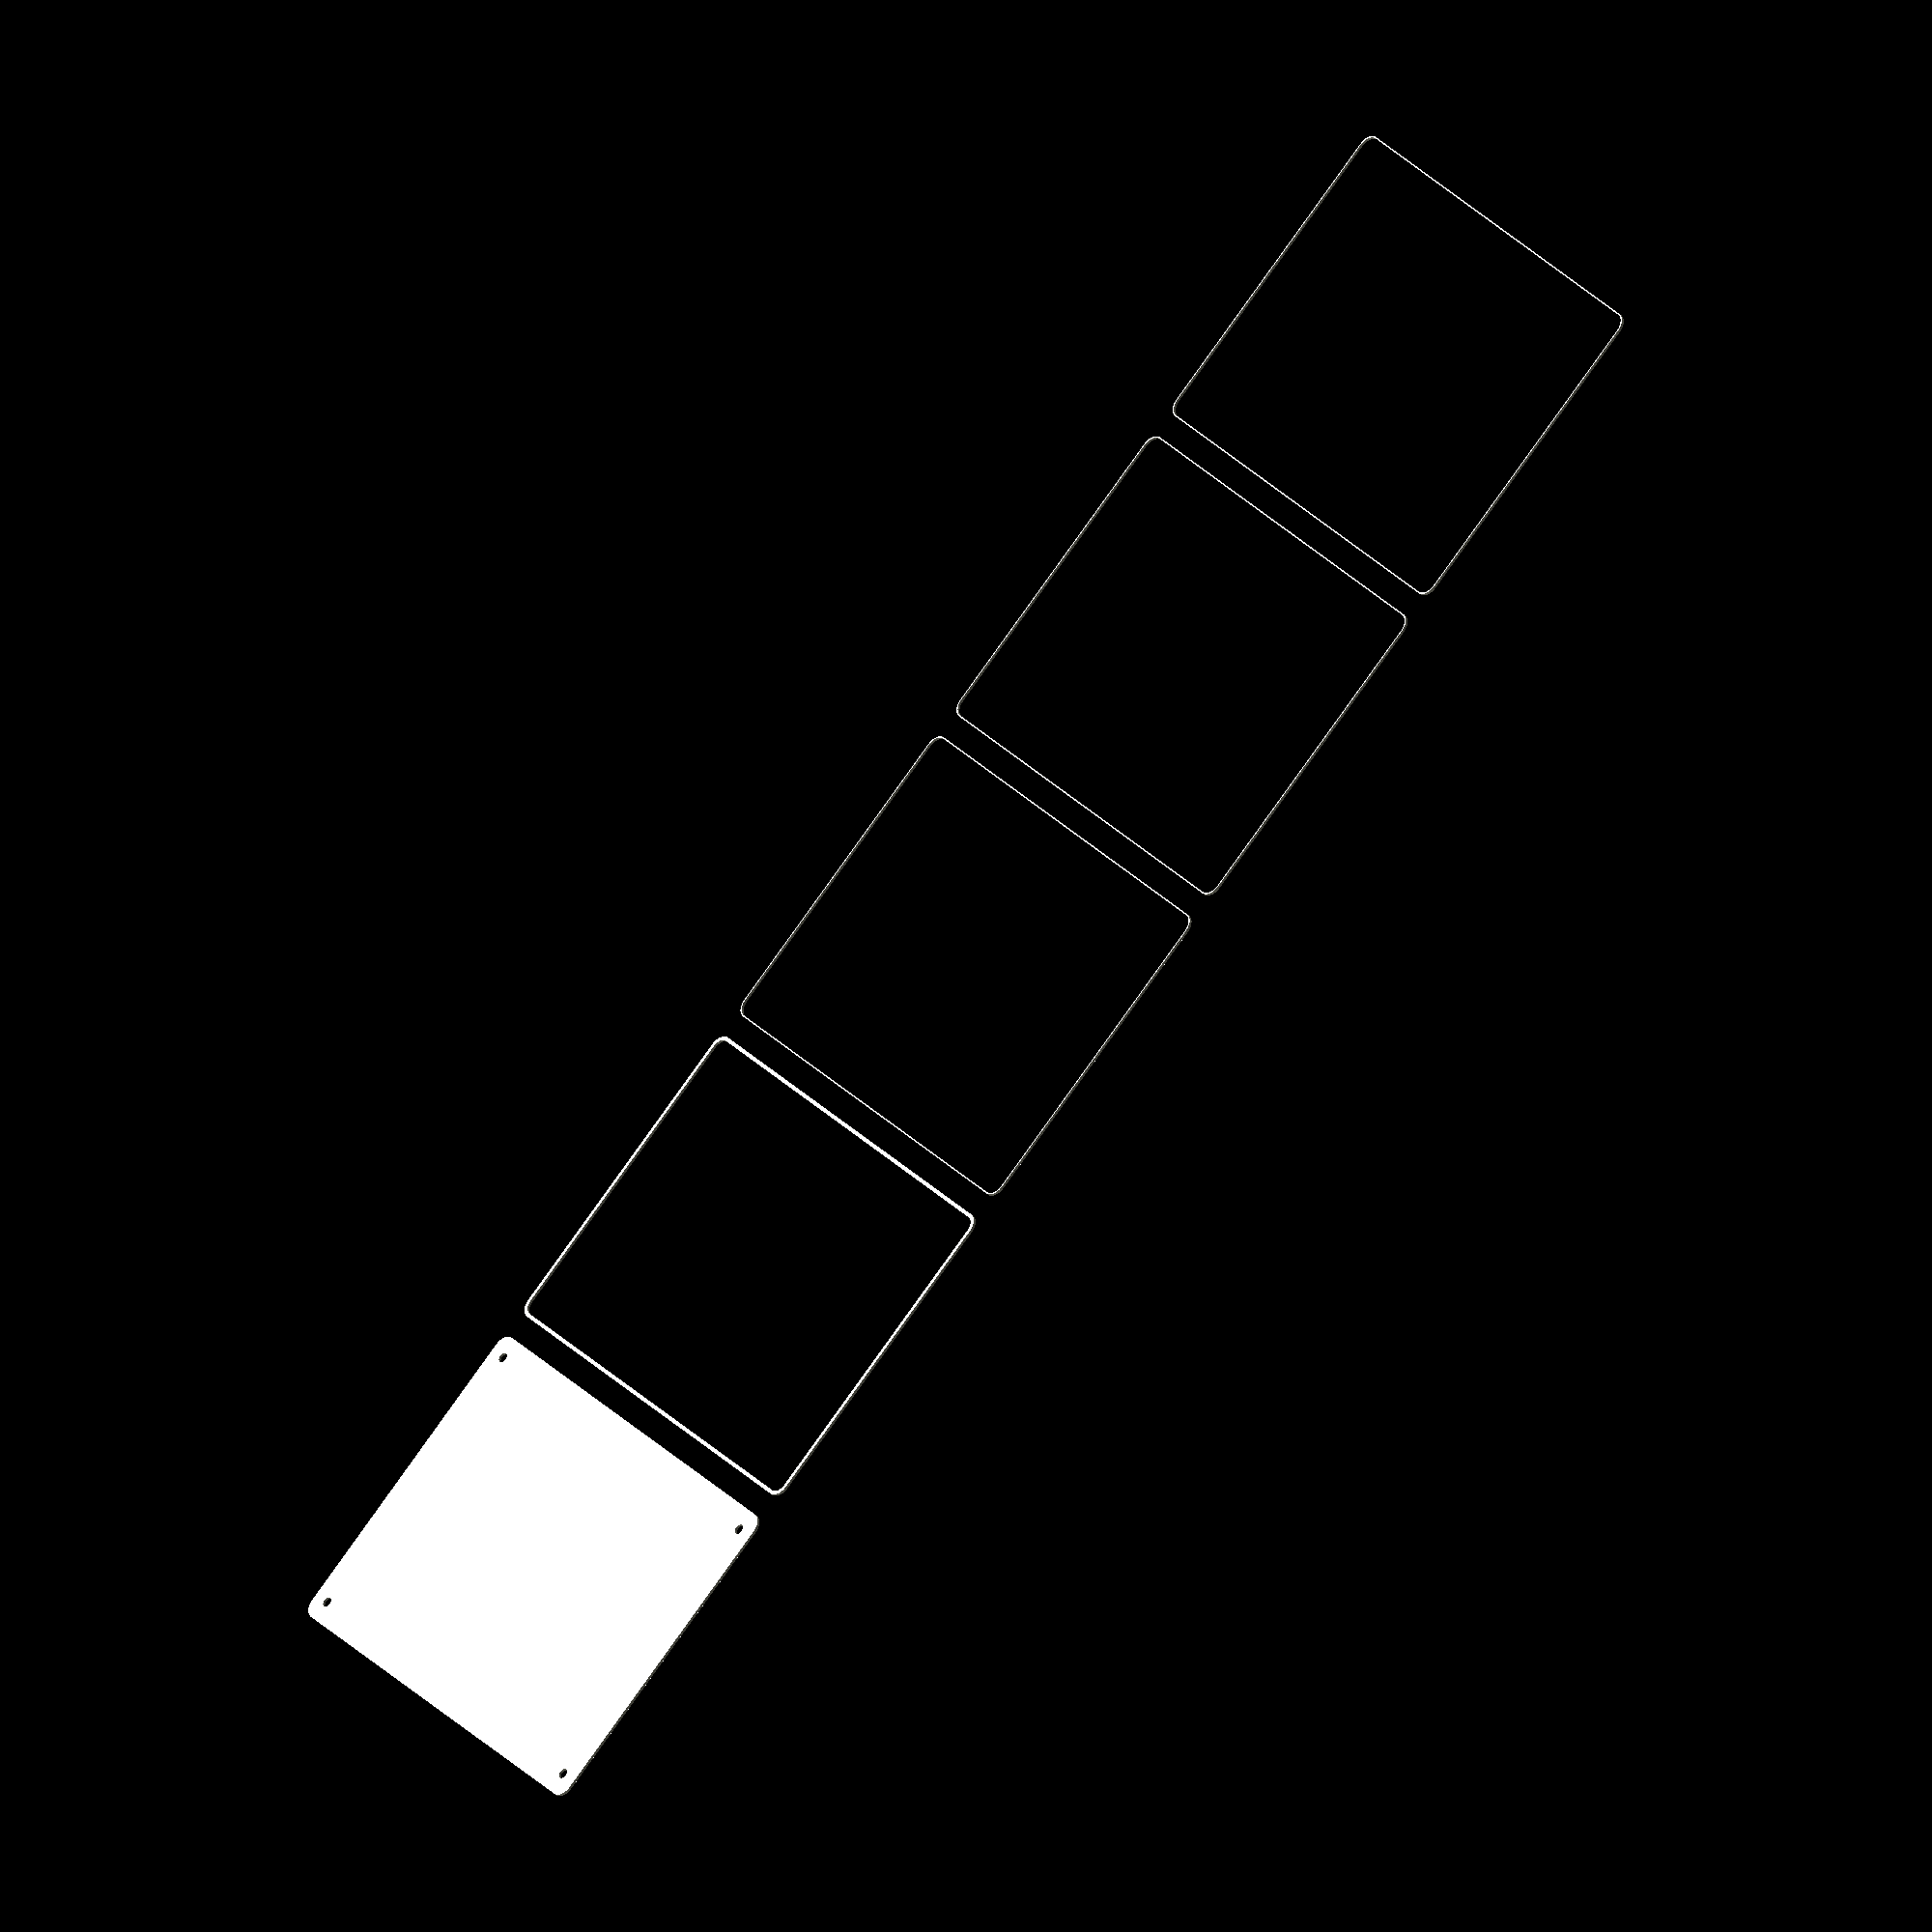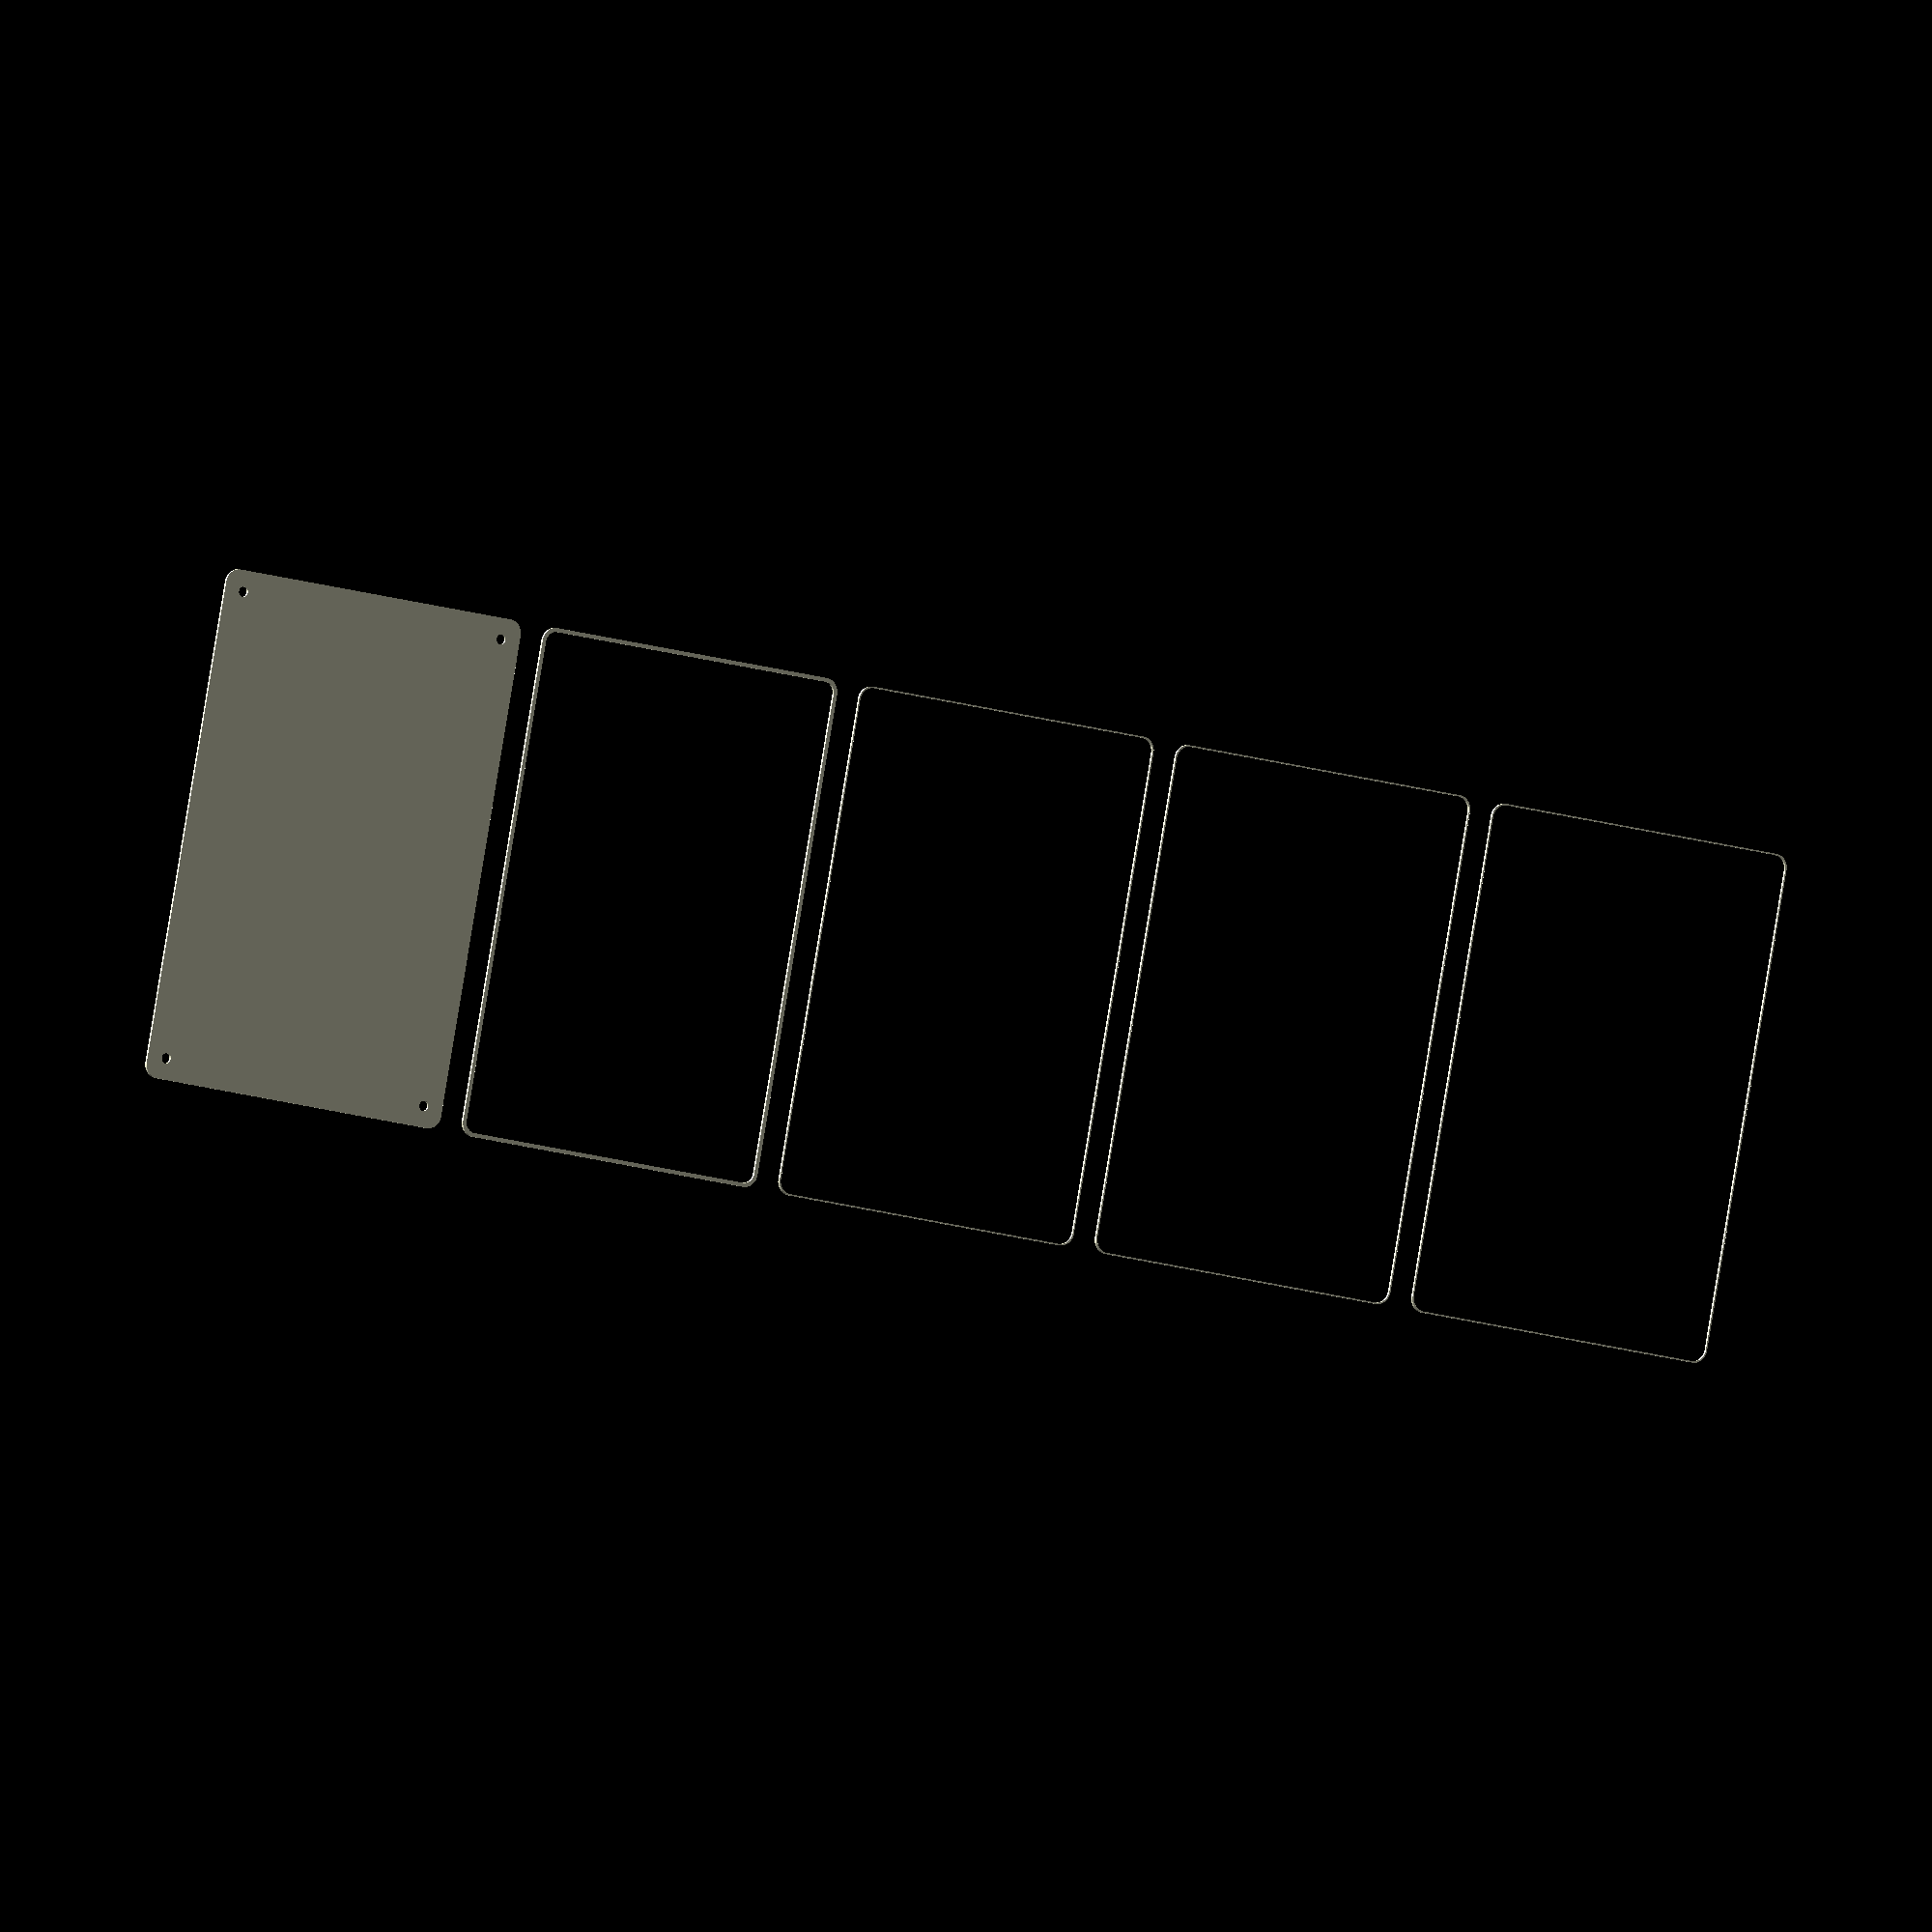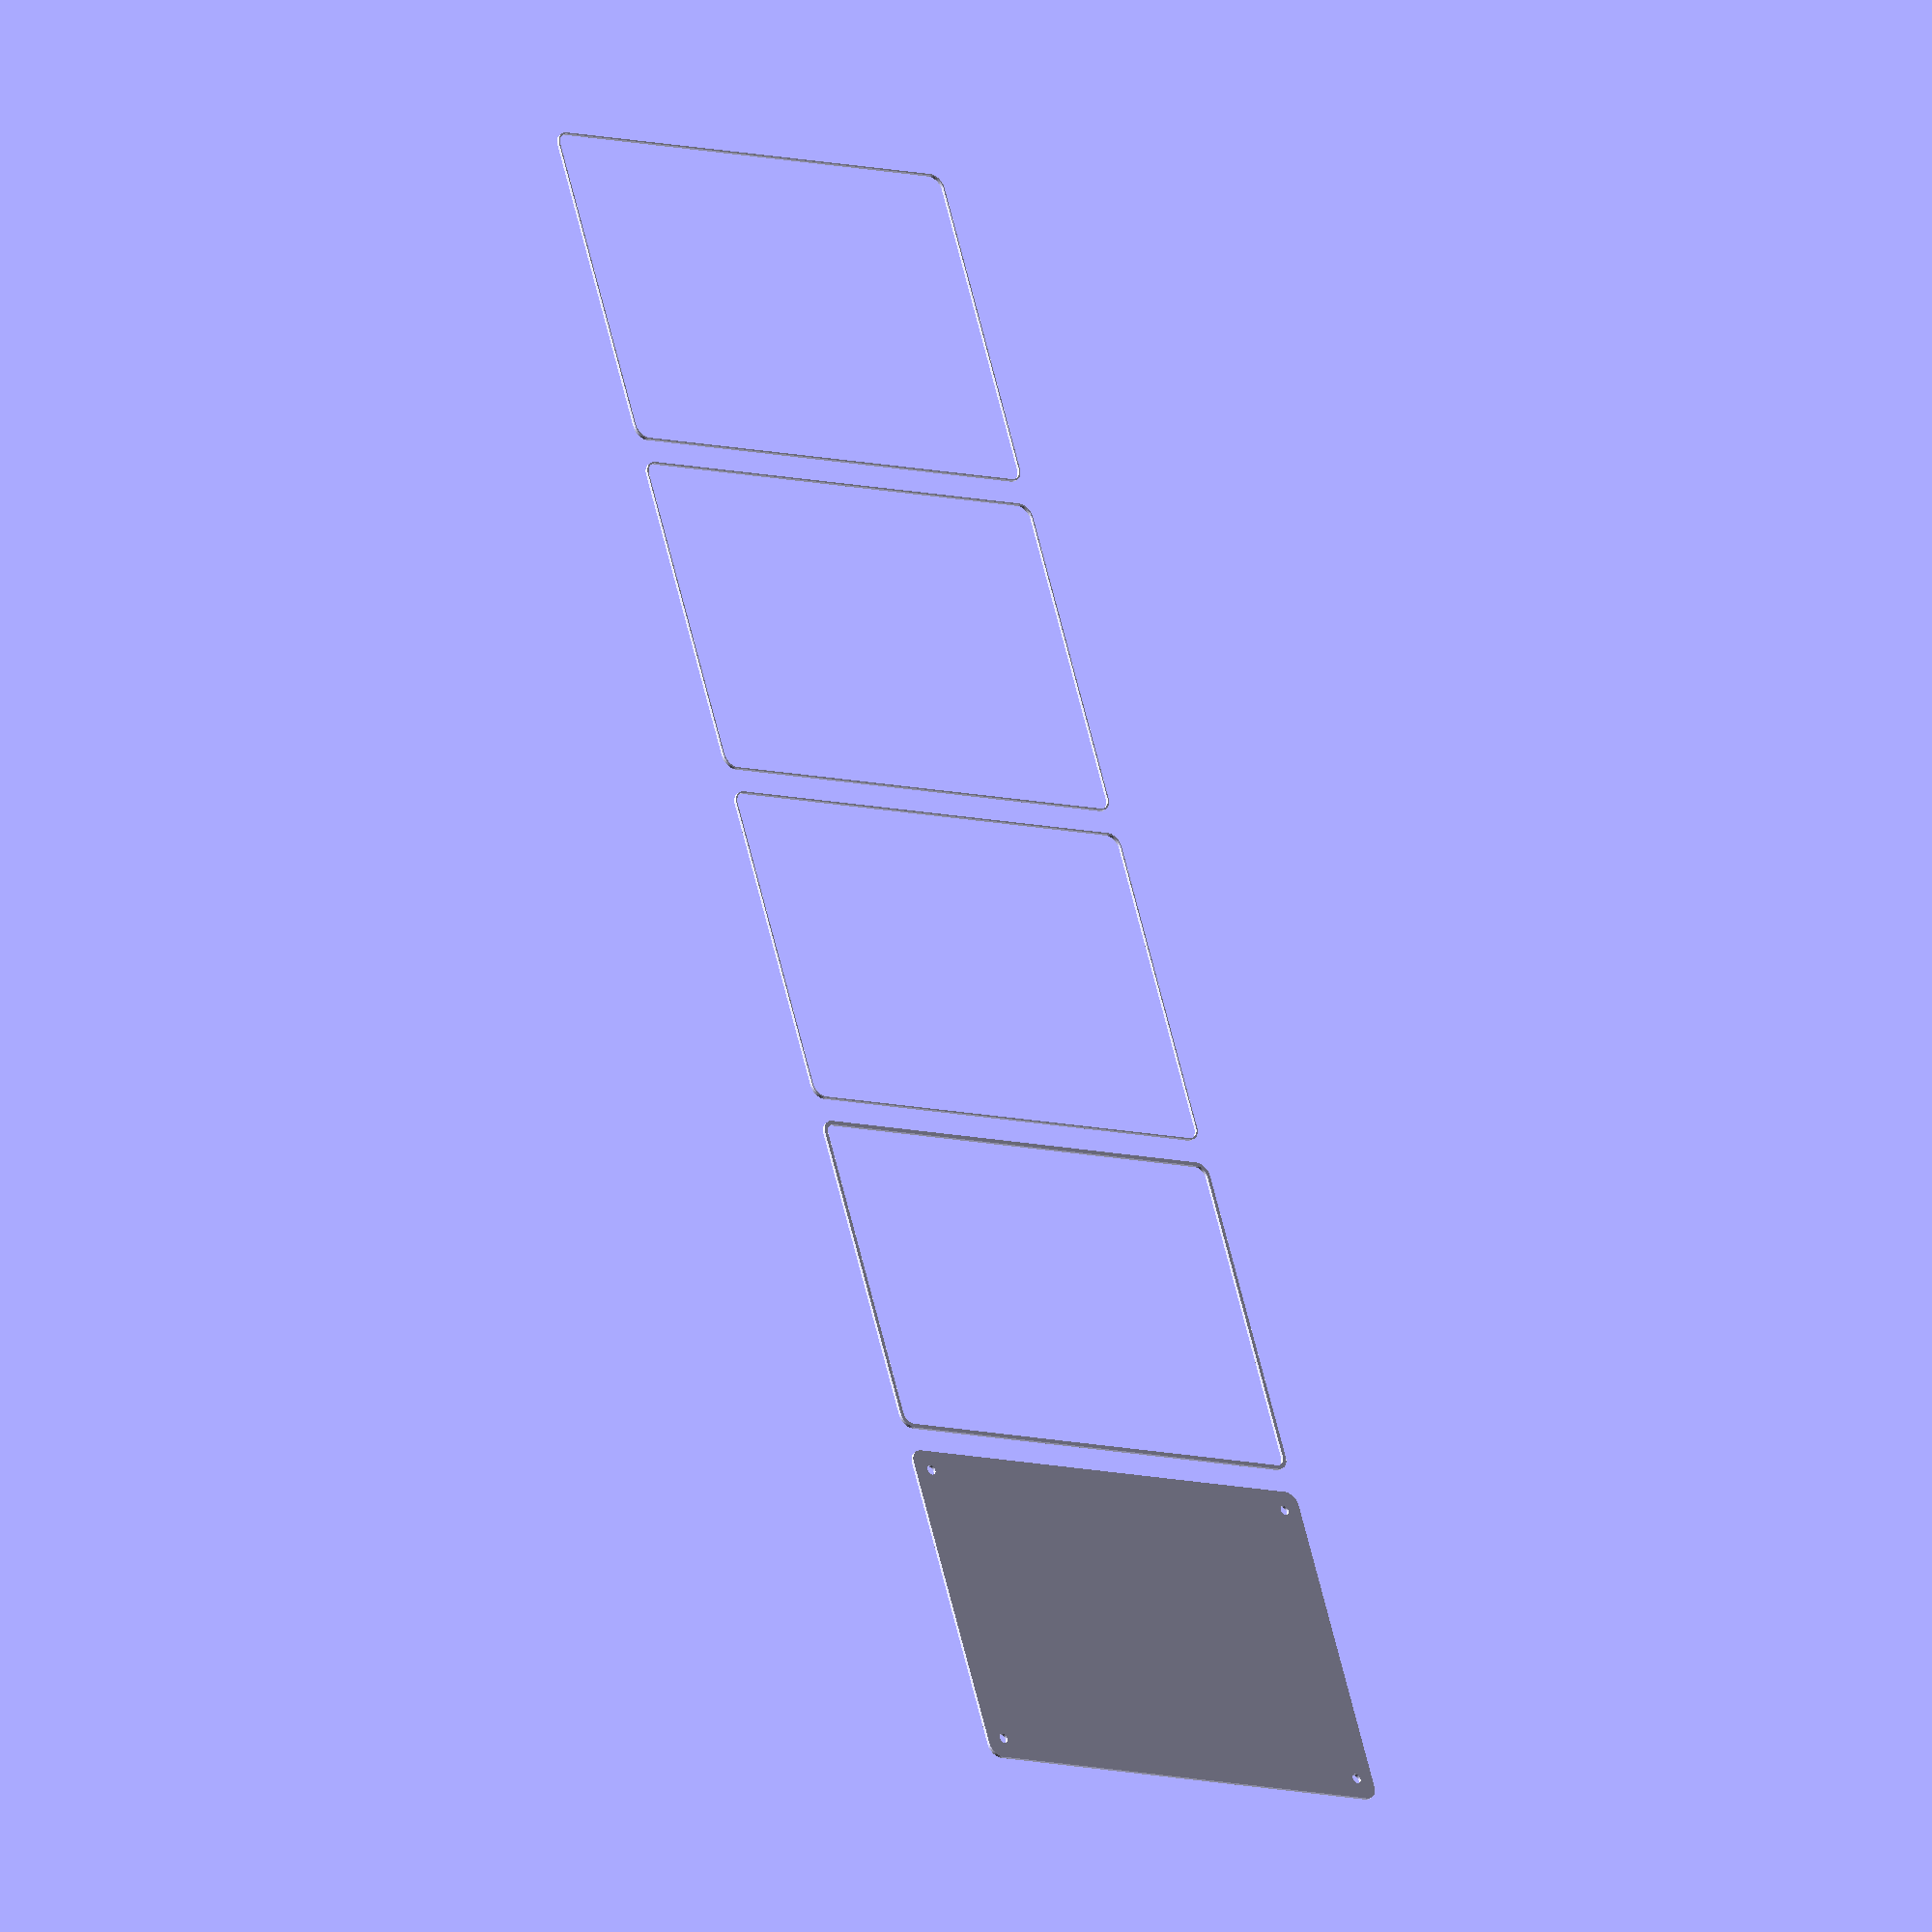
<openscad>
$fn = 50;


union() {
	translate(v = [0, 0, 0]) {
		projection() {
			intersection() {
				translate(v = [-500, -500, -12.0000000000]) {
					cube(size = [1000, 1000, 0.1000000000]);
				}
				difference() {
					union() {
						hull() {
							translate(v = [-85.0000000000, 55.0000000000, 0]) {
								cylinder(h = 27, r = 5);
							}
							translate(v = [85.0000000000, 55.0000000000, 0]) {
								cylinder(h = 27, r = 5);
							}
							translate(v = [-85.0000000000, -55.0000000000, 0]) {
								cylinder(h = 27, r = 5);
							}
							translate(v = [85.0000000000, -55.0000000000, 0]) {
								cylinder(h = 27, r = 5);
							}
						}
					}
					union() {
						translate(v = [-82.5000000000, -52.5000000000, 1]) {
							rotate(a = [0, 0, 0]) {
								difference() {
									union() {
										cylinder(h = 3, r = 2.9000000000);
										translate(v = [0, 0, -10.0000000000]) {
											cylinder(h = 10, r = 1.5000000000);
										}
										translate(v = [0, 0, -10.0000000000]) {
											cylinder(h = 10, r = 1.8000000000);
										}
										translate(v = [0, 0, -10.0000000000]) {
											cylinder(h = 10, r = 1.5000000000);
										}
									}
									union();
								}
							}
						}
						translate(v = [82.5000000000, -52.5000000000, 1]) {
							rotate(a = [0, 0, 0]) {
								difference() {
									union() {
										cylinder(h = 3, r = 2.9000000000);
										translate(v = [0, 0, -10.0000000000]) {
											cylinder(h = 10, r = 1.5000000000);
										}
										translate(v = [0, 0, -10.0000000000]) {
											cylinder(h = 10, r = 1.8000000000);
										}
										translate(v = [0, 0, -10.0000000000]) {
											cylinder(h = 10, r = 1.5000000000);
										}
									}
									union();
								}
							}
						}
						translate(v = [-82.5000000000, 52.5000000000, 1]) {
							rotate(a = [0, 0, 0]) {
								difference() {
									union() {
										cylinder(h = 3, r = 2.9000000000);
										translate(v = [0, 0, -10.0000000000]) {
											cylinder(h = 10, r = 1.5000000000);
										}
										translate(v = [0, 0, -10.0000000000]) {
											cylinder(h = 10, r = 1.8000000000);
										}
										translate(v = [0, 0, -10.0000000000]) {
											cylinder(h = 10, r = 1.5000000000);
										}
									}
									union();
								}
							}
						}
						translate(v = [82.5000000000, 52.5000000000, 1]) {
							rotate(a = [0, 0, 0]) {
								difference() {
									union() {
										cylinder(h = 3, r = 2.9000000000);
										translate(v = [0, 0, -10.0000000000]) {
											cylinder(h = 10, r = 1.5000000000);
										}
										translate(v = [0, 0, -10.0000000000]) {
											cylinder(h = 10, r = 1.8000000000);
										}
										translate(v = [0, 0, -10.0000000000]) {
											cylinder(h = 10, r = 1.5000000000);
										}
									}
									union();
								}
							}
						}
						translate(v = [0, 0, 1]) {
							hull() {
								union() {
									translate(v = [-84.7500000000, 54.7500000000, 4.7500000000]) {
										cylinder(h = 37.5000000000, r = 4.7500000000);
									}
									translate(v = [-84.7500000000, 54.7500000000, 4.7500000000]) {
										sphere(r = 4.7500000000);
									}
									translate(v = [-84.7500000000, 54.7500000000, 42.2500000000]) {
										sphere(r = 4.7500000000);
									}
								}
								union() {
									translate(v = [84.7500000000, 54.7500000000, 4.7500000000]) {
										cylinder(h = 37.5000000000, r = 4.7500000000);
									}
									translate(v = [84.7500000000, 54.7500000000, 4.7500000000]) {
										sphere(r = 4.7500000000);
									}
									translate(v = [84.7500000000, 54.7500000000, 42.2500000000]) {
										sphere(r = 4.7500000000);
									}
								}
								union() {
									translate(v = [-84.7500000000, -54.7500000000, 4.7500000000]) {
										cylinder(h = 37.5000000000, r = 4.7500000000);
									}
									translate(v = [-84.7500000000, -54.7500000000, 4.7500000000]) {
										sphere(r = 4.7500000000);
									}
									translate(v = [-84.7500000000, -54.7500000000, 42.2500000000]) {
										sphere(r = 4.7500000000);
									}
								}
								union() {
									translate(v = [84.7500000000, -54.7500000000, 4.7500000000]) {
										cylinder(h = 37.5000000000, r = 4.7500000000);
									}
									translate(v = [84.7500000000, -54.7500000000, 4.7500000000]) {
										sphere(r = 4.7500000000);
									}
									translate(v = [84.7500000000, -54.7500000000, 42.2500000000]) {
										sphere(r = 4.7500000000);
									}
								}
							}
						}
					}
				}
			}
		}
	}
	translate(v = [0, 129, 0]) {
		projection() {
			intersection() {
				translate(v = [-500, -500, -9.0000000000]) {
					cube(size = [1000, 1000, 0.1000000000]);
				}
				difference() {
					union() {
						hull() {
							translate(v = [-85.0000000000, 55.0000000000, 0]) {
								cylinder(h = 27, r = 5);
							}
							translate(v = [85.0000000000, 55.0000000000, 0]) {
								cylinder(h = 27, r = 5);
							}
							translate(v = [-85.0000000000, -55.0000000000, 0]) {
								cylinder(h = 27, r = 5);
							}
							translate(v = [85.0000000000, -55.0000000000, 0]) {
								cylinder(h = 27, r = 5);
							}
						}
					}
					union() {
						translate(v = [-82.5000000000, -52.5000000000, 1]) {
							rotate(a = [0, 0, 0]) {
								difference() {
									union() {
										cylinder(h = 3, r = 2.9000000000);
										translate(v = [0, 0, -10.0000000000]) {
											cylinder(h = 10, r = 1.5000000000);
										}
										translate(v = [0, 0, -10.0000000000]) {
											cylinder(h = 10, r = 1.8000000000);
										}
										translate(v = [0, 0, -10.0000000000]) {
											cylinder(h = 10, r = 1.5000000000);
										}
									}
									union();
								}
							}
						}
						translate(v = [82.5000000000, -52.5000000000, 1]) {
							rotate(a = [0, 0, 0]) {
								difference() {
									union() {
										cylinder(h = 3, r = 2.9000000000);
										translate(v = [0, 0, -10.0000000000]) {
											cylinder(h = 10, r = 1.5000000000);
										}
										translate(v = [0, 0, -10.0000000000]) {
											cylinder(h = 10, r = 1.8000000000);
										}
										translate(v = [0, 0, -10.0000000000]) {
											cylinder(h = 10, r = 1.5000000000);
										}
									}
									union();
								}
							}
						}
						translate(v = [-82.5000000000, 52.5000000000, 1]) {
							rotate(a = [0, 0, 0]) {
								difference() {
									union() {
										cylinder(h = 3, r = 2.9000000000);
										translate(v = [0, 0, -10.0000000000]) {
											cylinder(h = 10, r = 1.5000000000);
										}
										translate(v = [0, 0, -10.0000000000]) {
											cylinder(h = 10, r = 1.8000000000);
										}
										translate(v = [0, 0, -10.0000000000]) {
											cylinder(h = 10, r = 1.5000000000);
										}
									}
									union();
								}
							}
						}
						translate(v = [82.5000000000, 52.5000000000, 1]) {
							rotate(a = [0, 0, 0]) {
								difference() {
									union() {
										cylinder(h = 3, r = 2.9000000000);
										translate(v = [0, 0, -10.0000000000]) {
											cylinder(h = 10, r = 1.5000000000);
										}
										translate(v = [0, 0, -10.0000000000]) {
											cylinder(h = 10, r = 1.8000000000);
										}
										translate(v = [0, 0, -10.0000000000]) {
											cylinder(h = 10, r = 1.5000000000);
										}
									}
									union();
								}
							}
						}
						translate(v = [0, 0, 1]) {
							hull() {
								union() {
									translate(v = [-84.7500000000, 54.7500000000, 4.7500000000]) {
										cylinder(h = 37.5000000000, r = 4.7500000000);
									}
									translate(v = [-84.7500000000, 54.7500000000, 4.7500000000]) {
										sphere(r = 4.7500000000);
									}
									translate(v = [-84.7500000000, 54.7500000000, 42.2500000000]) {
										sphere(r = 4.7500000000);
									}
								}
								union() {
									translate(v = [84.7500000000, 54.7500000000, 4.7500000000]) {
										cylinder(h = 37.5000000000, r = 4.7500000000);
									}
									translate(v = [84.7500000000, 54.7500000000, 4.7500000000]) {
										sphere(r = 4.7500000000);
									}
									translate(v = [84.7500000000, 54.7500000000, 42.2500000000]) {
										sphere(r = 4.7500000000);
									}
								}
								union() {
									translate(v = [-84.7500000000, -54.7500000000, 4.7500000000]) {
										cylinder(h = 37.5000000000, r = 4.7500000000);
									}
									translate(v = [-84.7500000000, -54.7500000000, 4.7500000000]) {
										sphere(r = 4.7500000000);
									}
									translate(v = [-84.7500000000, -54.7500000000, 42.2500000000]) {
										sphere(r = 4.7500000000);
									}
								}
								union() {
									translate(v = [84.7500000000, -54.7500000000, 4.7500000000]) {
										cylinder(h = 37.5000000000, r = 4.7500000000);
									}
									translate(v = [84.7500000000, -54.7500000000, 4.7500000000]) {
										sphere(r = 4.7500000000);
									}
									translate(v = [84.7500000000, -54.7500000000, 42.2500000000]) {
										sphere(r = 4.7500000000);
									}
								}
							}
						}
					}
				}
			}
		}
	}
	translate(v = [0, 258, 0]) {
		projection() {
			intersection() {
				translate(v = [-500, -500, -6.0000000000]) {
					cube(size = [1000, 1000, 0.1000000000]);
				}
				difference() {
					union() {
						hull() {
							translate(v = [-85.0000000000, 55.0000000000, 0]) {
								cylinder(h = 27, r = 5);
							}
							translate(v = [85.0000000000, 55.0000000000, 0]) {
								cylinder(h = 27, r = 5);
							}
							translate(v = [-85.0000000000, -55.0000000000, 0]) {
								cylinder(h = 27, r = 5);
							}
							translate(v = [85.0000000000, -55.0000000000, 0]) {
								cylinder(h = 27, r = 5);
							}
						}
					}
					union() {
						translate(v = [-82.5000000000, -52.5000000000, 1]) {
							rotate(a = [0, 0, 0]) {
								difference() {
									union() {
										cylinder(h = 3, r = 2.9000000000);
										translate(v = [0, 0, -10.0000000000]) {
											cylinder(h = 10, r = 1.5000000000);
										}
										translate(v = [0, 0, -10.0000000000]) {
											cylinder(h = 10, r = 1.8000000000);
										}
										translate(v = [0, 0, -10.0000000000]) {
											cylinder(h = 10, r = 1.5000000000);
										}
									}
									union();
								}
							}
						}
						translate(v = [82.5000000000, -52.5000000000, 1]) {
							rotate(a = [0, 0, 0]) {
								difference() {
									union() {
										cylinder(h = 3, r = 2.9000000000);
										translate(v = [0, 0, -10.0000000000]) {
											cylinder(h = 10, r = 1.5000000000);
										}
										translate(v = [0, 0, -10.0000000000]) {
											cylinder(h = 10, r = 1.8000000000);
										}
										translate(v = [0, 0, -10.0000000000]) {
											cylinder(h = 10, r = 1.5000000000);
										}
									}
									union();
								}
							}
						}
						translate(v = [-82.5000000000, 52.5000000000, 1]) {
							rotate(a = [0, 0, 0]) {
								difference() {
									union() {
										cylinder(h = 3, r = 2.9000000000);
										translate(v = [0, 0, -10.0000000000]) {
											cylinder(h = 10, r = 1.5000000000);
										}
										translate(v = [0, 0, -10.0000000000]) {
											cylinder(h = 10, r = 1.8000000000);
										}
										translate(v = [0, 0, -10.0000000000]) {
											cylinder(h = 10, r = 1.5000000000);
										}
									}
									union();
								}
							}
						}
						translate(v = [82.5000000000, 52.5000000000, 1]) {
							rotate(a = [0, 0, 0]) {
								difference() {
									union() {
										cylinder(h = 3, r = 2.9000000000);
										translate(v = [0, 0, -10.0000000000]) {
											cylinder(h = 10, r = 1.5000000000);
										}
										translate(v = [0, 0, -10.0000000000]) {
											cylinder(h = 10, r = 1.8000000000);
										}
										translate(v = [0, 0, -10.0000000000]) {
											cylinder(h = 10, r = 1.5000000000);
										}
									}
									union();
								}
							}
						}
						translate(v = [0, 0, 1]) {
							hull() {
								union() {
									translate(v = [-84.7500000000, 54.7500000000, 4.7500000000]) {
										cylinder(h = 37.5000000000, r = 4.7500000000);
									}
									translate(v = [-84.7500000000, 54.7500000000, 4.7500000000]) {
										sphere(r = 4.7500000000);
									}
									translate(v = [-84.7500000000, 54.7500000000, 42.2500000000]) {
										sphere(r = 4.7500000000);
									}
								}
								union() {
									translate(v = [84.7500000000, 54.7500000000, 4.7500000000]) {
										cylinder(h = 37.5000000000, r = 4.7500000000);
									}
									translate(v = [84.7500000000, 54.7500000000, 4.7500000000]) {
										sphere(r = 4.7500000000);
									}
									translate(v = [84.7500000000, 54.7500000000, 42.2500000000]) {
										sphere(r = 4.7500000000);
									}
								}
								union() {
									translate(v = [-84.7500000000, -54.7500000000, 4.7500000000]) {
										cylinder(h = 37.5000000000, r = 4.7500000000);
									}
									translate(v = [-84.7500000000, -54.7500000000, 4.7500000000]) {
										sphere(r = 4.7500000000);
									}
									translate(v = [-84.7500000000, -54.7500000000, 42.2500000000]) {
										sphere(r = 4.7500000000);
									}
								}
								union() {
									translate(v = [84.7500000000, -54.7500000000, 4.7500000000]) {
										cylinder(h = 37.5000000000, r = 4.7500000000);
									}
									translate(v = [84.7500000000, -54.7500000000, 4.7500000000]) {
										sphere(r = 4.7500000000);
									}
									translate(v = [84.7500000000, -54.7500000000, 42.2500000000]) {
										sphere(r = 4.7500000000);
									}
								}
							}
						}
					}
				}
			}
		}
	}
	translate(v = [0, 387, 0]) {
		projection() {
			intersection() {
				translate(v = [-500, -500, -3.0000000000]) {
					cube(size = [1000, 1000, 0.1000000000]);
				}
				difference() {
					union() {
						hull() {
							translate(v = [-85.0000000000, 55.0000000000, 0]) {
								cylinder(h = 27, r = 5);
							}
							translate(v = [85.0000000000, 55.0000000000, 0]) {
								cylinder(h = 27, r = 5);
							}
							translate(v = [-85.0000000000, -55.0000000000, 0]) {
								cylinder(h = 27, r = 5);
							}
							translate(v = [85.0000000000, -55.0000000000, 0]) {
								cylinder(h = 27, r = 5);
							}
						}
					}
					union() {
						translate(v = [-82.5000000000, -52.5000000000, 1]) {
							rotate(a = [0, 0, 0]) {
								difference() {
									union() {
										cylinder(h = 3, r = 2.9000000000);
										translate(v = [0, 0, -10.0000000000]) {
											cylinder(h = 10, r = 1.5000000000);
										}
										translate(v = [0, 0, -10.0000000000]) {
											cylinder(h = 10, r = 1.8000000000);
										}
										translate(v = [0, 0, -10.0000000000]) {
											cylinder(h = 10, r = 1.5000000000);
										}
									}
									union();
								}
							}
						}
						translate(v = [82.5000000000, -52.5000000000, 1]) {
							rotate(a = [0, 0, 0]) {
								difference() {
									union() {
										cylinder(h = 3, r = 2.9000000000);
										translate(v = [0, 0, -10.0000000000]) {
											cylinder(h = 10, r = 1.5000000000);
										}
										translate(v = [0, 0, -10.0000000000]) {
											cylinder(h = 10, r = 1.8000000000);
										}
										translate(v = [0, 0, -10.0000000000]) {
											cylinder(h = 10, r = 1.5000000000);
										}
									}
									union();
								}
							}
						}
						translate(v = [-82.5000000000, 52.5000000000, 1]) {
							rotate(a = [0, 0, 0]) {
								difference() {
									union() {
										cylinder(h = 3, r = 2.9000000000);
										translate(v = [0, 0, -10.0000000000]) {
											cylinder(h = 10, r = 1.5000000000);
										}
										translate(v = [0, 0, -10.0000000000]) {
											cylinder(h = 10, r = 1.8000000000);
										}
										translate(v = [0, 0, -10.0000000000]) {
											cylinder(h = 10, r = 1.5000000000);
										}
									}
									union();
								}
							}
						}
						translate(v = [82.5000000000, 52.5000000000, 1]) {
							rotate(a = [0, 0, 0]) {
								difference() {
									union() {
										cylinder(h = 3, r = 2.9000000000);
										translate(v = [0, 0, -10.0000000000]) {
											cylinder(h = 10, r = 1.5000000000);
										}
										translate(v = [0, 0, -10.0000000000]) {
											cylinder(h = 10, r = 1.8000000000);
										}
										translate(v = [0, 0, -10.0000000000]) {
											cylinder(h = 10, r = 1.5000000000);
										}
									}
									union();
								}
							}
						}
						translate(v = [0, 0, 1]) {
							hull() {
								union() {
									translate(v = [-84.7500000000, 54.7500000000, 4.7500000000]) {
										cylinder(h = 37.5000000000, r = 4.7500000000);
									}
									translate(v = [-84.7500000000, 54.7500000000, 4.7500000000]) {
										sphere(r = 4.7500000000);
									}
									translate(v = [-84.7500000000, 54.7500000000, 42.2500000000]) {
										sphere(r = 4.7500000000);
									}
								}
								union() {
									translate(v = [84.7500000000, 54.7500000000, 4.7500000000]) {
										cylinder(h = 37.5000000000, r = 4.7500000000);
									}
									translate(v = [84.7500000000, 54.7500000000, 4.7500000000]) {
										sphere(r = 4.7500000000);
									}
									translate(v = [84.7500000000, 54.7500000000, 42.2500000000]) {
										sphere(r = 4.7500000000);
									}
								}
								union() {
									translate(v = [-84.7500000000, -54.7500000000, 4.7500000000]) {
										cylinder(h = 37.5000000000, r = 4.7500000000);
									}
									translate(v = [-84.7500000000, -54.7500000000, 4.7500000000]) {
										sphere(r = 4.7500000000);
									}
									translate(v = [-84.7500000000, -54.7500000000, 42.2500000000]) {
										sphere(r = 4.7500000000);
									}
								}
								union() {
									translate(v = [84.7500000000, -54.7500000000, 4.7500000000]) {
										cylinder(h = 37.5000000000, r = 4.7500000000);
									}
									translate(v = [84.7500000000, -54.7500000000, 4.7500000000]) {
										sphere(r = 4.7500000000);
									}
									translate(v = [84.7500000000, -54.7500000000, 42.2500000000]) {
										sphere(r = 4.7500000000);
									}
								}
							}
						}
					}
				}
			}
		}
	}
	translate(v = [0, 516, 0]) {
		projection() {
			intersection() {
				translate(v = [-500, -500, 0.0000000000]) {
					cube(size = [1000, 1000, 0.1000000000]);
				}
				difference() {
					union() {
						hull() {
							translate(v = [-85.0000000000, 55.0000000000, 0]) {
								cylinder(h = 27, r = 5);
							}
							translate(v = [85.0000000000, 55.0000000000, 0]) {
								cylinder(h = 27, r = 5);
							}
							translate(v = [-85.0000000000, -55.0000000000, 0]) {
								cylinder(h = 27, r = 5);
							}
							translate(v = [85.0000000000, -55.0000000000, 0]) {
								cylinder(h = 27, r = 5);
							}
						}
					}
					union() {
						translate(v = [-82.5000000000, -52.5000000000, 1]) {
							rotate(a = [0, 0, 0]) {
								difference() {
									union() {
										cylinder(h = 3, r = 2.9000000000);
										translate(v = [0, 0, -10.0000000000]) {
											cylinder(h = 10, r = 1.5000000000);
										}
										translate(v = [0, 0, -10.0000000000]) {
											cylinder(h = 10, r = 1.8000000000);
										}
										translate(v = [0, 0, -10.0000000000]) {
											cylinder(h = 10, r = 1.5000000000);
										}
									}
									union();
								}
							}
						}
						translate(v = [82.5000000000, -52.5000000000, 1]) {
							rotate(a = [0, 0, 0]) {
								difference() {
									union() {
										cylinder(h = 3, r = 2.9000000000);
										translate(v = [0, 0, -10.0000000000]) {
											cylinder(h = 10, r = 1.5000000000);
										}
										translate(v = [0, 0, -10.0000000000]) {
											cylinder(h = 10, r = 1.8000000000);
										}
										translate(v = [0, 0, -10.0000000000]) {
											cylinder(h = 10, r = 1.5000000000);
										}
									}
									union();
								}
							}
						}
						translate(v = [-82.5000000000, 52.5000000000, 1]) {
							rotate(a = [0, 0, 0]) {
								difference() {
									union() {
										cylinder(h = 3, r = 2.9000000000);
										translate(v = [0, 0, -10.0000000000]) {
											cylinder(h = 10, r = 1.5000000000);
										}
										translate(v = [0, 0, -10.0000000000]) {
											cylinder(h = 10, r = 1.8000000000);
										}
										translate(v = [0, 0, -10.0000000000]) {
											cylinder(h = 10, r = 1.5000000000);
										}
									}
									union();
								}
							}
						}
						translate(v = [82.5000000000, 52.5000000000, 1]) {
							rotate(a = [0, 0, 0]) {
								difference() {
									union() {
										cylinder(h = 3, r = 2.9000000000);
										translate(v = [0, 0, -10.0000000000]) {
											cylinder(h = 10, r = 1.5000000000);
										}
										translate(v = [0, 0, -10.0000000000]) {
											cylinder(h = 10, r = 1.8000000000);
										}
										translate(v = [0, 0, -10.0000000000]) {
											cylinder(h = 10, r = 1.5000000000);
										}
									}
									union();
								}
							}
						}
						translate(v = [0, 0, 1]) {
							hull() {
								union() {
									translate(v = [-84.7500000000, 54.7500000000, 4.7500000000]) {
										cylinder(h = 37.5000000000, r = 4.7500000000);
									}
									translate(v = [-84.7500000000, 54.7500000000, 4.7500000000]) {
										sphere(r = 4.7500000000);
									}
									translate(v = [-84.7500000000, 54.7500000000, 42.2500000000]) {
										sphere(r = 4.7500000000);
									}
								}
								union() {
									translate(v = [84.7500000000, 54.7500000000, 4.7500000000]) {
										cylinder(h = 37.5000000000, r = 4.7500000000);
									}
									translate(v = [84.7500000000, 54.7500000000, 4.7500000000]) {
										sphere(r = 4.7500000000);
									}
									translate(v = [84.7500000000, 54.7500000000, 42.2500000000]) {
										sphere(r = 4.7500000000);
									}
								}
								union() {
									translate(v = [-84.7500000000, -54.7500000000, 4.7500000000]) {
										cylinder(h = 37.5000000000, r = 4.7500000000);
									}
									translate(v = [-84.7500000000, -54.7500000000, 4.7500000000]) {
										sphere(r = 4.7500000000);
									}
									translate(v = [-84.7500000000, -54.7500000000, 42.2500000000]) {
										sphere(r = 4.7500000000);
									}
								}
								union() {
									translate(v = [84.7500000000, -54.7500000000, 4.7500000000]) {
										cylinder(h = 37.5000000000, r = 4.7500000000);
									}
									translate(v = [84.7500000000, -54.7500000000, 4.7500000000]) {
										sphere(r = 4.7500000000);
									}
									translate(v = [84.7500000000, -54.7500000000, 42.2500000000]) {
										sphere(r = 4.7500000000);
									}
								}
							}
						}
					}
				}
			}
		}
	}
	translate(v = [0, 645, 0]) {
		projection() {
			intersection() {
				translate(v = [-500, -500, 3.0000000000]) {
					cube(size = [1000, 1000, 0.1000000000]);
				}
				difference() {
					union() {
						hull() {
							translate(v = [-85.0000000000, 55.0000000000, 0]) {
								cylinder(h = 27, r = 5);
							}
							translate(v = [85.0000000000, 55.0000000000, 0]) {
								cylinder(h = 27, r = 5);
							}
							translate(v = [-85.0000000000, -55.0000000000, 0]) {
								cylinder(h = 27, r = 5);
							}
							translate(v = [85.0000000000, -55.0000000000, 0]) {
								cylinder(h = 27, r = 5);
							}
						}
					}
					union() {
						translate(v = [-82.5000000000, -52.5000000000, 1]) {
							rotate(a = [0, 0, 0]) {
								difference() {
									union() {
										cylinder(h = 3, r = 2.9000000000);
										translate(v = [0, 0, -10.0000000000]) {
											cylinder(h = 10, r = 1.5000000000);
										}
										translate(v = [0, 0, -10.0000000000]) {
											cylinder(h = 10, r = 1.8000000000);
										}
										translate(v = [0, 0, -10.0000000000]) {
											cylinder(h = 10, r = 1.5000000000);
										}
									}
									union();
								}
							}
						}
						translate(v = [82.5000000000, -52.5000000000, 1]) {
							rotate(a = [0, 0, 0]) {
								difference() {
									union() {
										cylinder(h = 3, r = 2.9000000000);
										translate(v = [0, 0, -10.0000000000]) {
											cylinder(h = 10, r = 1.5000000000);
										}
										translate(v = [0, 0, -10.0000000000]) {
											cylinder(h = 10, r = 1.8000000000);
										}
										translate(v = [0, 0, -10.0000000000]) {
											cylinder(h = 10, r = 1.5000000000);
										}
									}
									union();
								}
							}
						}
						translate(v = [-82.5000000000, 52.5000000000, 1]) {
							rotate(a = [0, 0, 0]) {
								difference() {
									union() {
										cylinder(h = 3, r = 2.9000000000);
										translate(v = [0, 0, -10.0000000000]) {
											cylinder(h = 10, r = 1.5000000000);
										}
										translate(v = [0, 0, -10.0000000000]) {
											cylinder(h = 10, r = 1.8000000000);
										}
										translate(v = [0, 0, -10.0000000000]) {
											cylinder(h = 10, r = 1.5000000000);
										}
									}
									union();
								}
							}
						}
						translate(v = [82.5000000000, 52.5000000000, 1]) {
							rotate(a = [0, 0, 0]) {
								difference() {
									union() {
										cylinder(h = 3, r = 2.9000000000);
										translate(v = [0, 0, -10.0000000000]) {
											cylinder(h = 10, r = 1.5000000000);
										}
										translate(v = [0, 0, -10.0000000000]) {
											cylinder(h = 10, r = 1.8000000000);
										}
										translate(v = [0, 0, -10.0000000000]) {
											cylinder(h = 10, r = 1.5000000000);
										}
									}
									union();
								}
							}
						}
						translate(v = [0, 0, 1]) {
							hull() {
								union() {
									translate(v = [-84.7500000000, 54.7500000000, 4.7500000000]) {
										cylinder(h = 37.5000000000, r = 4.7500000000);
									}
									translate(v = [-84.7500000000, 54.7500000000, 4.7500000000]) {
										sphere(r = 4.7500000000);
									}
									translate(v = [-84.7500000000, 54.7500000000, 42.2500000000]) {
										sphere(r = 4.7500000000);
									}
								}
								union() {
									translate(v = [84.7500000000, 54.7500000000, 4.7500000000]) {
										cylinder(h = 37.5000000000, r = 4.7500000000);
									}
									translate(v = [84.7500000000, 54.7500000000, 4.7500000000]) {
										sphere(r = 4.7500000000);
									}
									translate(v = [84.7500000000, 54.7500000000, 42.2500000000]) {
										sphere(r = 4.7500000000);
									}
								}
								union() {
									translate(v = [-84.7500000000, -54.7500000000, 4.7500000000]) {
										cylinder(h = 37.5000000000, r = 4.7500000000);
									}
									translate(v = [-84.7500000000, -54.7500000000, 4.7500000000]) {
										sphere(r = 4.7500000000);
									}
									translate(v = [-84.7500000000, -54.7500000000, 42.2500000000]) {
										sphere(r = 4.7500000000);
									}
								}
								union() {
									translate(v = [84.7500000000, -54.7500000000, 4.7500000000]) {
										cylinder(h = 37.5000000000, r = 4.7500000000);
									}
									translate(v = [84.7500000000, -54.7500000000, 4.7500000000]) {
										sphere(r = 4.7500000000);
									}
									translate(v = [84.7500000000, -54.7500000000, 42.2500000000]) {
										sphere(r = 4.7500000000);
									}
								}
							}
						}
					}
				}
			}
		}
	}
	translate(v = [0, 774, 0]) {
		projection() {
			intersection() {
				translate(v = [-500, -500, 6.0000000000]) {
					cube(size = [1000, 1000, 0.1000000000]);
				}
				difference() {
					union() {
						hull() {
							translate(v = [-85.0000000000, 55.0000000000, 0]) {
								cylinder(h = 27, r = 5);
							}
							translate(v = [85.0000000000, 55.0000000000, 0]) {
								cylinder(h = 27, r = 5);
							}
							translate(v = [-85.0000000000, -55.0000000000, 0]) {
								cylinder(h = 27, r = 5);
							}
							translate(v = [85.0000000000, -55.0000000000, 0]) {
								cylinder(h = 27, r = 5);
							}
						}
					}
					union() {
						translate(v = [-82.5000000000, -52.5000000000, 1]) {
							rotate(a = [0, 0, 0]) {
								difference() {
									union() {
										cylinder(h = 3, r = 2.9000000000);
										translate(v = [0, 0, -10.0000000000]) {
											cylinder(h = 10, r = 1.5000000000);
										}
										translate(v = [0, 0, -10.0000000000]) {
											cylinder(h = 10, r = 1.8000000000);
										}
										translate(v = [0, 0, -10.0000000000]) {
											cylinder(h = 10, r = 1.5000000000);
										}
									}
									union();
								}
							}
						}
						translate(v = [82.5000000000, -52.5000000000, 1]) {
							rotate(a = [0, 0, 0]) {
								difference() {
									union() {
										cylinder(h = 3, r = 2.9000000000);
										translate(v = [0, 0, -10.0000000000]) {
											cylinder(h = 10, r = 1.5000000000);
										}
										translate(v = [0, 0, -10.0000000000]) {
											cylinder(h = 10, r = 1.8000000000);
										}
										translate(v = [0, 0, -10.0000000000]) {
											cylinder(h = 10, r = 1.5000000000);
										}
									}
									union();
								}
							}
						}
						translate(v = [-82.5000000000, 52.5000000000, 1]) {
							rotate(a = [0, 0, 0]) {
								difference() {
									union() {
										cylinder(h = 3, r = 2.9000000000);
										translate(v = [0, 0, -10.0000000000]) {
											cylinder(h = 10, r = 1.5000000000);
										}
										translate(v = [0, 0, -10.0000000000]) {
											cylinder(h = 10, r = 1.8000000000);
										}
										translate(v = [0, 0, -10.0000000000]) {
											cylinder(h = 10, r = 1.5000000000);
										}
									}
									union();
								}
							}
						}
						translate(v = [82.5000000000, 52.5000000000, 1]) {
							rotate(a = [0, 0, 0]) {
								difference() {
									union() {
										cylinder(h = 3, r = 2.9000000000);
										translate(v = [0, 0, -10.0000000000]) {
											cylinder(h = 10, r = 1.5000000000);
										}
										translate(v = [0, 0, -10.0000000000]) {
											cylinder(h = 10, r = 1.8000000000);
										}
										translate(v = [0, 0, -10.0000000000]) {
											cylinder(h = 10, r = 1.5000000000);
										}
									}
									union();
								}
							}
						}
						translate(v = [0, 0, 1]) {
							hull() {
								union() {
									translate(v = [-84.7500000000, 54.7500000000, 4.7500000000]) {
										cylinder(h = 37.5000000000, r = 4.7500000000);
									}
									translate(v = [-84.7500000000, 54.7500000000, 4.7500000000]) {
										sphere(r = 4.7500000000);
									}
									translate(v = [-84.7500000000, 54.7500000000, 42.2500000000]) {
										sphere(r = 4.7500000000);
									}
								}
								union() {
									translate(v = [84.7500000000, 54.7500000000, 4.7500000000]) {
										cylinder(h = 37.5000000000, r = 4.7500000000);
									}
									translate(v = [84.7500000000, 54.7500000000, 4.7500000000]) {
										sphere(r = 4.7500000000);
									}
									translate(v = [84.7500000000, 54.7500000000, 42.2500000000]) {
										sphere(r = 4.7500000000);
									}
								}
								union() {
									translate(v = [-84.7500000000, -54.7500000000, 4.7500000000]) {
										cylinder(h = 37.5000000000, r = 4.7500000000);
									}
									translate(v = [-84.7500000000, -54.7500000000, 4.7500000000]) {
										sphere(r = 4.7500000000);
									}
									translate(v = [-84.7500000000, -54.7500000000, 42.2500000000]) {
										sphere(r = 4.7500000000);
									}
								}
								union() {
									translate(v = [84.7500000000, -54.7500000000, 4.7500000000]) {
										cylinder(h = 37.5000000000, r = 4.7500000000);
									}
									translate(v = [84.7500000000, -54.7500000000, 4.7500000000]) {
										sphere(r = 4.7500000000);
									}
									translate(v = [84.7500000000, -54.7500000000, 42.2500000000]) {
										sphere(r = 4.7500000000);
									}
								}
							}
						}
					}
				}
			}
		}
	}
	translate(v = [0, 903, 0]) {
		projection() {
			intersection() {
				translate(v = [-500, -500, 9.0000000000]) {
					cube(size = [1000, 1000, 0.1000000000]);
				}
				difference() {
					union() {
						hull() {
							translate(v = [-85.0000000000, 55.0000000000, 0]) {
								cylinder(h = 27, r = 5);
							}
							translate(v = [85.0000000000, 55.0000000000, 0]) {
								cylinder(h = 27, r = 5);
							}
							translate(v = [-85.0000000000, -55.0000000000, 0]) {
								cylinder(h = 27, r = 5);
							}
							translate(v = [85.0000000000, -55.0000000000, 0]) {
								cylinder(h = 27, r = 5);
							}
						}
					}
					union() {
						translate(v = [-82.5000000000, -52.5000000000, 1]) {
							rotate(a = [0, 0, 0]) {
								difference() {
									union() {
										cylinder(h = 3, r = 2.9000000000);
										translate(v = [0, 0, -10.0000000000]) {
											cylinder(h = 10, r = 1.5000000000);
										}
										translate(v = [0, 0, -10.0000000000]) {
											cylinder(h = 10, r = 1.8000000000);
										}
										translate(v = [0, 0, -10.0000000000]) {
											cylinder(h = 10, r = 1.5000000000);
										}
									}
									union();
								}
							}
						}
						translate(v = [82.5000000000, -52.5000000000, 1]) {
							rotate(a = [0, 0, 0]) {
								difference() {
									union() {
										cylinder(h = 3, r = 2.9000000000);
										translate(v = [0, 0, -10.0000000000]) {
											cylinder(h = 10, r = 1.5000000000);
										}
										translate(v = [0, 0, -10.0000000000]) {
											cylinder(h = 10, r = 1.8000000000);
										}
										translate(v = [0, 0, -10.0000000000]) {
											cylinder(h = 10, r = 1.5000000000);
										}
									}
									union();
								}
							}
						}
						translate(v = [-82.5000000000, 52.5000000000, 1]) {
							rotate(a = [0, 0, 0]) {
								difference() {
									union() {
										cylinder(h = 3, r = 2.9000000000);
										translate(v = [0, 0, -10.0000000000]) {
											cylinder(h = 10, r = 1.5000000000);
										}
										translate(v = [0, 0, -10.0000000000]) {
											cylinder(h = 10, r = 1.8000000000);
										}
										translate(v = [0, 0, -10.0000000000]) {
											cylinder(h = 10, r = 1.5000000000);
										}
									}
									union();
								}
							}
						}
						translate(v = [82.5000000000, 52.5000000000, 1]) {
							rotate(a = [0, 0, 0]) {
								difference() {
									union() {
										cylinder(h = 3, r = 2.9000000000);
										translate(v = [0, 0, -10.0000000000]) {
											cylinder(h = 10, r = 1.5000000000);
										}
										translate(v = [0, 0, -10.0000000000]) {
											cylinder(h = 10, r = 1.8000000000);
										}
										translate(v = [0, 0, -10.0000000000]) {
											cylinder(h = 10, r = 1.5000000000);
										}
									}
									union();
								}
							}
						}
						translate(v = [0, 0, 1]) {
							hull() {
								union() {
									translate(v = [-84.7500000000, 54.7500000000, 4.7500000000]) {
										cylinder(h = 37.5000000000, r = 4.7500000000);
									}
									translate(v = [-84.7500000000, 54.7500000000, 4.7500000000]) {
										sphere(r = 4.7500000000);
									}
									translate(v = [-84.7500000000, 54.7500000000, 42.2500000000]) {
										sphere(r = 4.7500000000);
									}
								}
								union() {
									translate(v = [84.7500000000, 54.7500000000, 4.7500000000]) {
										cylinder(h = 37.5000000000, r = 4.7500000000);
									}
									translate(v = [84.7500000000, 54.7500000000, 4.7500000000]) {
										sphere(r = 4.7500000000);
									}
									translate(v = [84.7500000000, 54.7500000000, 42.2500000000]) {
										sphere(r = 4.7500000000);
									}
								}
								union() {
									translate(v = [-84.7500000000, -54.7500000000, 4.7500000000]) {
										cylinder(h = 37.5000000000, r = 4.7500000000);
									}
									translate(v = [-84.7500000000, -54.7500000000, 4.7500000000]) {
										sphere(r = 4.7500000000);
									}
									translate(v = [-84.7500000000, -54.7500000000, 42.2500000000]) {
										sphere(r = 4.7500000000);
									}
								}
								union() {
									translate(v = [84.7500000000, -54.7500000000, 4.7500000000]) {
										cylinder(h = 37.5000000000, r = 4.7500000000);
									}
									translate(v = [84.7500000000, -54.7500000000, 4.7500000000]) {
										sphere(r = 4.7500000000);
									}
									translate(v = [84.7500000000, -54.7500000000, 42.2500000000]) {
										sphere(r = 4.7500000000);
									}
								}
							}
						}
					}
				}
			}
		}
	}
	translate(v = [0, 1032, 0]) {
		projection() {
			intersection() {
				translate(v = [-500, -500, 12.0000000000]) {
					cube(size = [1000, 1000, 0.1000000000]);
				}
				difference() {
					union() {
						hull() {
							translate(v = [-85.0000000000, 55.0000000000, 0]) {
								cylinder(h = 27, r = 5);
							}
							translate(v = [85.0000000000, 55.0000000000, 0]) {
								cylinder(h = 27, r = 5);
							}
							translate(v = [-85.0000000000, -55.0000000000, 0]) {
								cylinder(h = 27, r = 5);
							}
							translate(v = [85.0000000000, -55.0000000000, 0]) {
								cylinder(h = 27, r = 5);
							}
						}
					}
					union() {
						translate(v = [-82.5000000000, -52.5000000000, 1]) {
							rotate(a = [0, 0, 0]) {
								difference() {
									union() {
										cylinder(h = 3, r = 2.9000000000);
										translate(v = [0, 0, -10.0000000000]) {
											cylinder(h = 10, r = 1.5000000000);
										}
										translate(v = [0, 0, -10.0000000000]) {
											cylinder(h = 10, r = 1.8000000000);
										}
										translate(v = [0, 0, -10.0000000000]) {
											cylinder(h = 10, r = 1.5000000000);
										}
									}
									union();
								}
							}
						}
						translate(v = [82.5000000000, -52.5000000000, 1]) {
							rotate(a = [0, 0, 0]) {
								difference() {
									union() {
										cylinder(h = 3, r = 2.9000000000);
										translate(v = [0, 0, -10.0000000000]) {
											cylinder(h = 10, r = 1.5000000000);
										}
										translate(v = [0, 0, -10.0000000000]) {
											cylinder(h = 10, r = 1.8000000000);
										}
										translate(v = [0, 0, -10.0000000000]) {
											cylinder(h = 10, r = 1.5000000000);
										}
									}
									union();
								}
							}
						}
						translate(v = [-82.5000000000, 52.5000000000, 1]) {
							rotate(a = [0, 0, 0]) {
								difference() {
									union() {
										cylinder(h = 3, r = 2.9000000000);
										translate(v = [0, 0, -10.0000000000]) {
											cylinder(h = 10, r = 1.5000000000);
										}
										translate(v = [0, 0, -10.0000000000]) {
											cylinder(h = 10, r = 1.8000000000);
										}
										translate(v = [0, 0, -10.0000000000]) {
											cylinder(h = 10, r = 1.5000000000);
										}
									}
									union();
								}
							}
						}
						translate(v = [82.5000000000, 52.5000000000, 1]) {
							rotate(a = [0, 0, 0]) {
								difference() {
									union() {
										cylinder(h = 3, r = 2.9000000000);
										translate(v = [0, 0, -10.0000000000]) {
											cylinder(h = 10, r = 1.5000000000);
										}
										translate(v = [0, 0, -10.0000000000]) {
											cylinder(h = 10, r = 1.8000000000);
										}
										translate(v = [0, 0, -10.0000000000]) {
											cylinder(h = 10, r = 1.5000000000);
										}
									}
									union();
								}
							}
						}
						translate(v = [0, 0, 1]) {
							hull() {
								union() {
									translate(v = [-84.7500000000, 54.7500000000, 4.7500000000]) {
										cylinder(h = 37.5000000000, r = 4.7500000000);
									}
									translate(v = [-84.7500000000, 54.7500000000, 4.7500000000]) {
										sphere(r = 4.7500000000);
									}
									translate(v = [-84.7500000000, 54.7500000000, 42.2500000000]) {
										sphere(r = 4.7500000000);
									}
								}
								union() {
									translate(v = [84.7500000000, 54.7500000000, 4.7500000000]) {
										cylinder(h = 37.5000000000, r = 4.7500000000);
									}
									translate(v = [84.7500000000, 54.7500000000, 4.7500000000]) {
										sphere(r = 4.7500000000);
									}
									translate(v = [84.7500000000, 54.7500000000, 42.2500000000]) {
										sphere(r = 4.7500000000);
									}
								}
								union() {
									translate(v = [-84.7500000000, -54.7500000000, 4.7500000000]) {
										cylinder(h = 37.5000000000, r = 4.7500000000);
									}
									translate(v = [-84.7500000000, -54.7500000000, 4.7500000000]) {
										sphere(r = 4.7500000000);
									}
									translate(v = [-84.7500000000, -54.7500000000, 42.2500000000]) {
										sphere(r = 4.7500000000);
									}
								}
								union() {
									translate(v = [84.7500000000, -54.7500000000, 4.7500000000]) {
										cylinder(h = 37.5000000000, r = 4.7500000000);
									}
									translate(v = [84.7500000000, -54.7500000000, 4.7500000000]) {
										sphere(r = 4.7500000000);
									}
									translate(v = [84.7500000000, -54.7500000000, 42.2500000000]) {
										sphere(r = 4.7500000000);
									}
								}
							}
						}
					}
				}
			}
		}
	}
}
</openscad>
<views>
elev=36.6 azim=310.5 roll=219.8 proj=o view=solid
elev=176.6 azim=280.8 roll=209.4 proj=o view=solid
elev=34.7 azim=342.2 roll=321.6 proj=o view=solid
</views>
